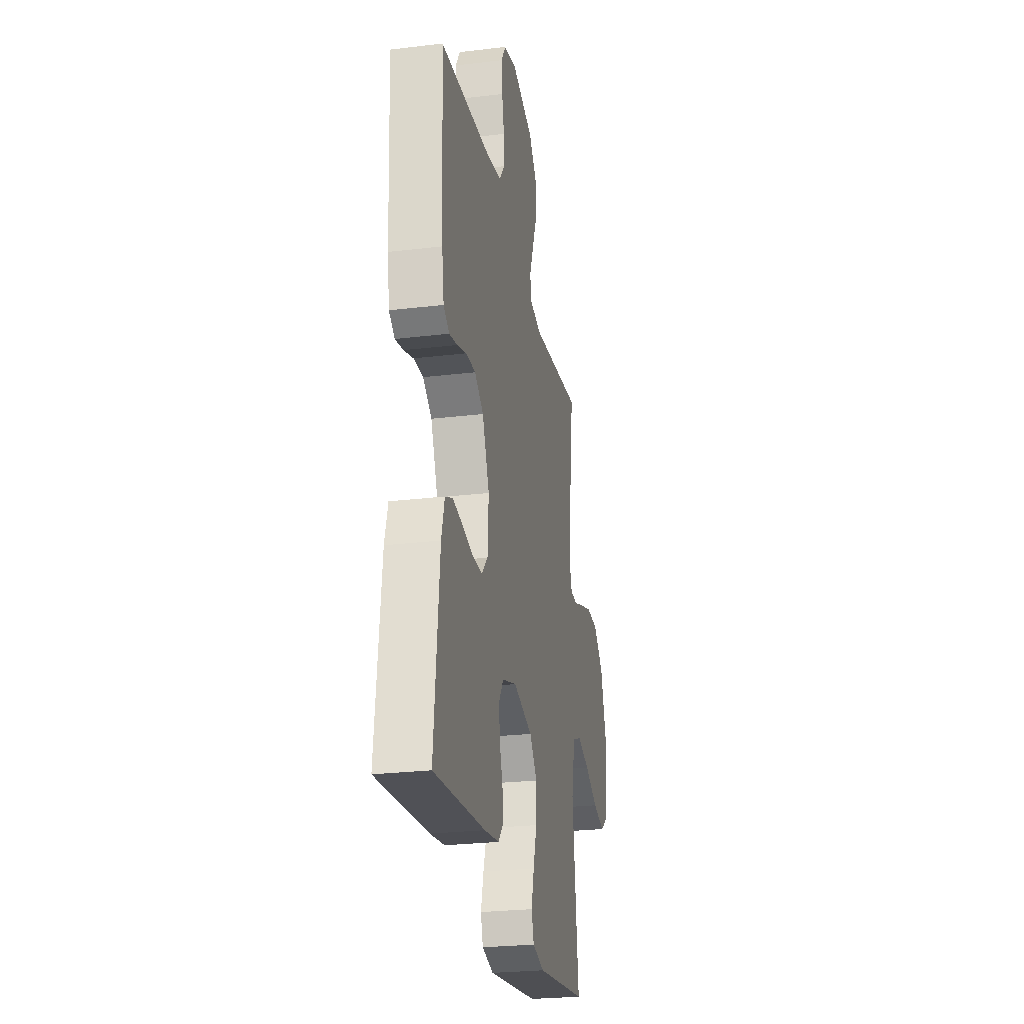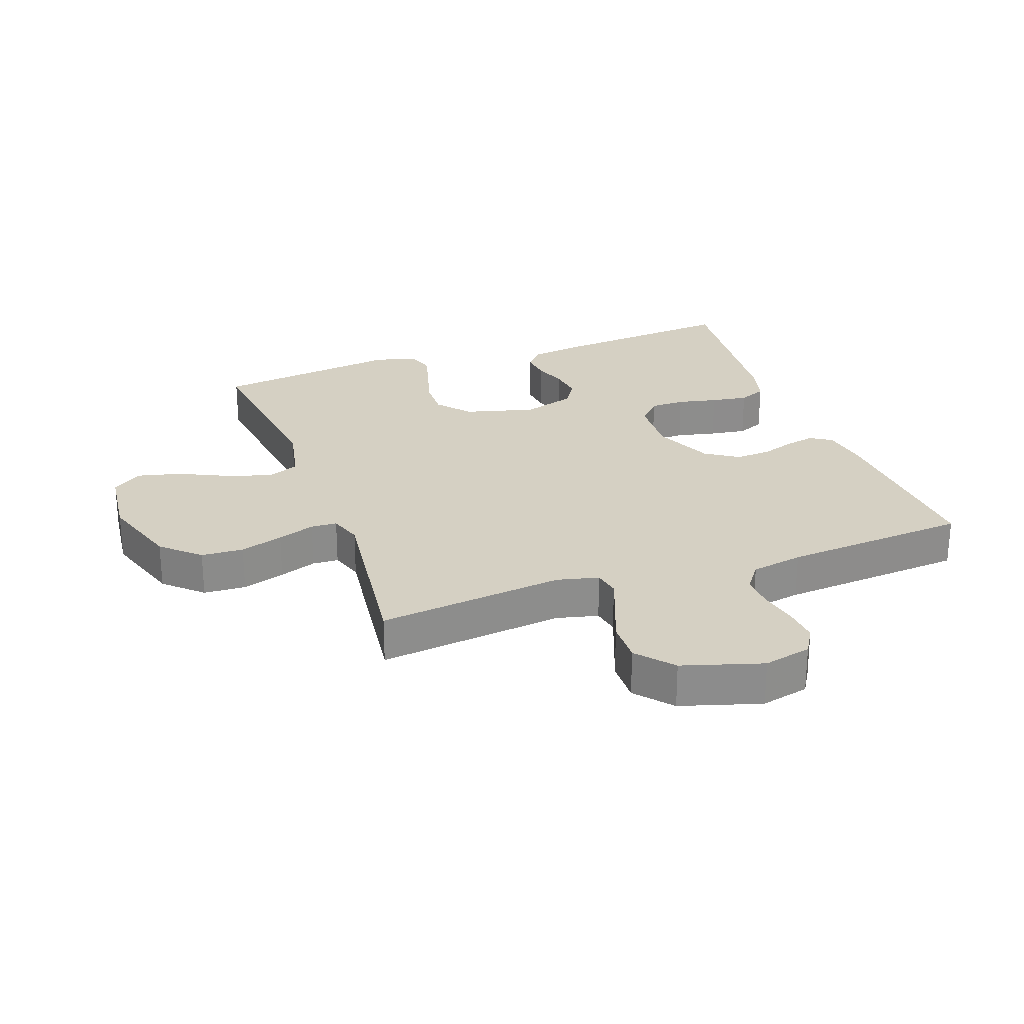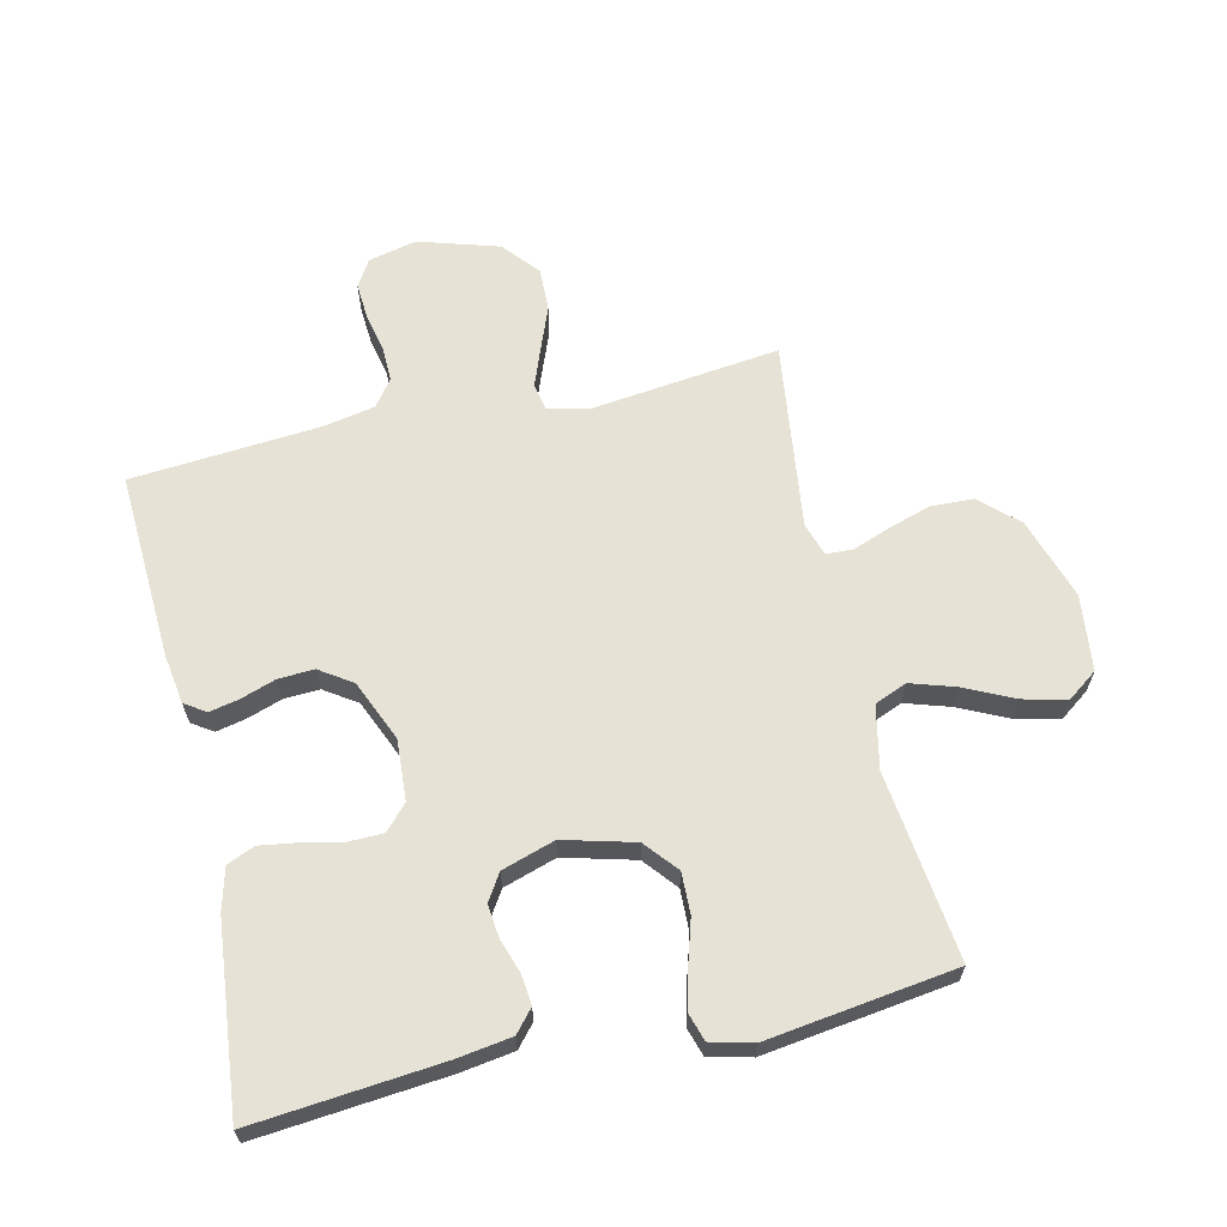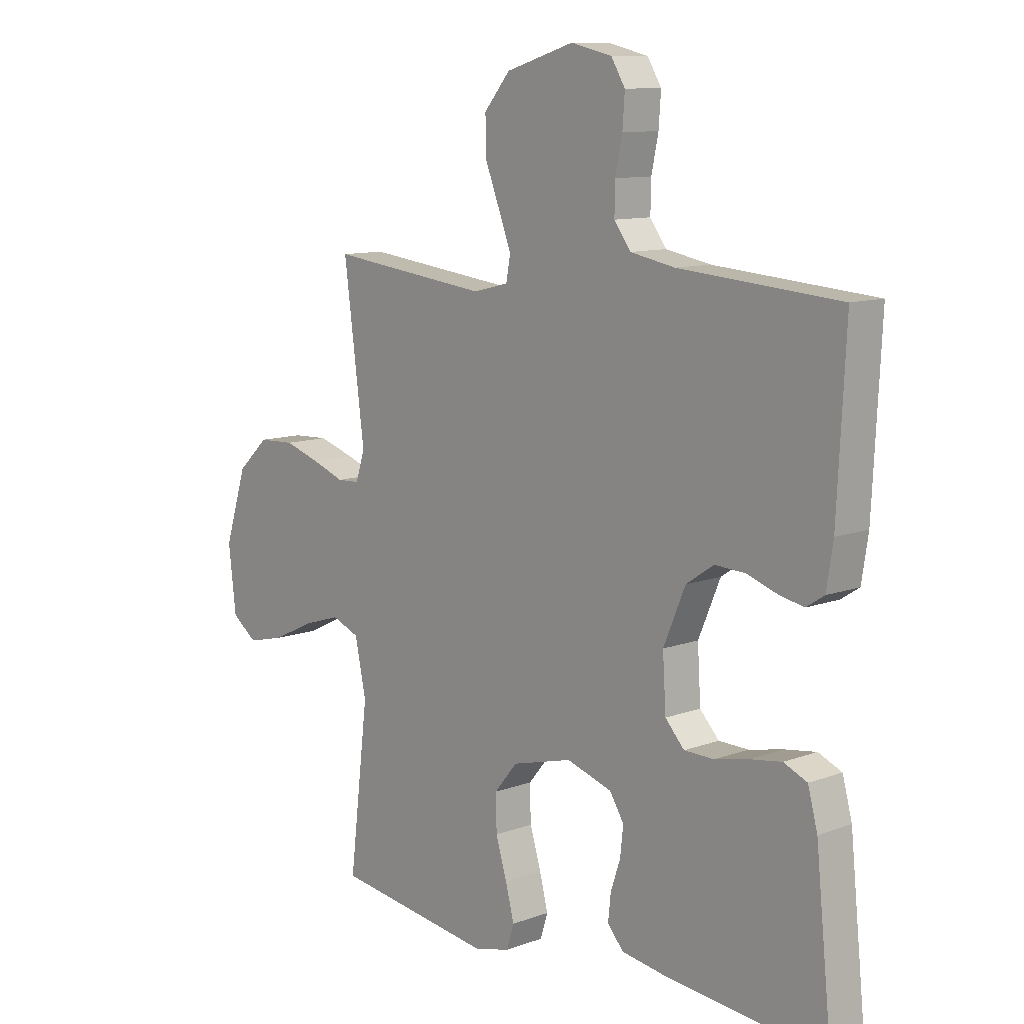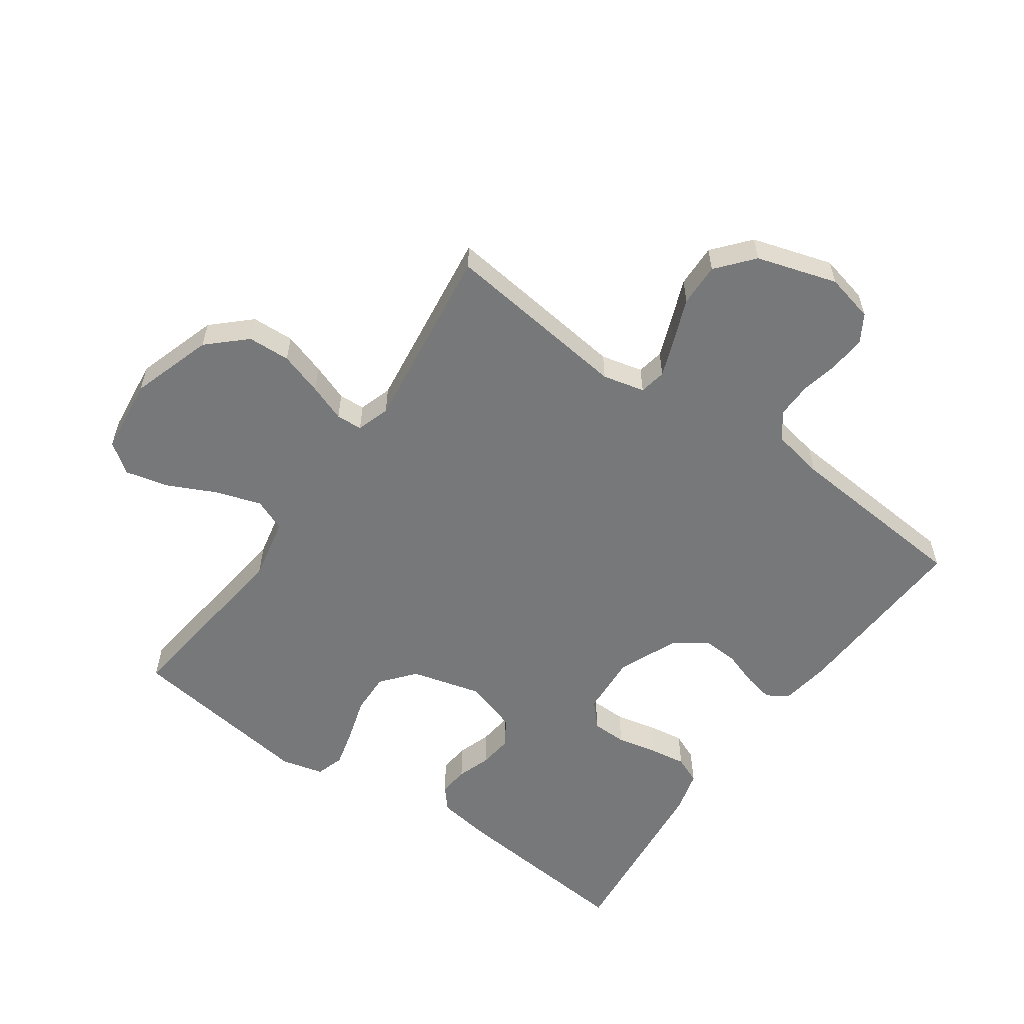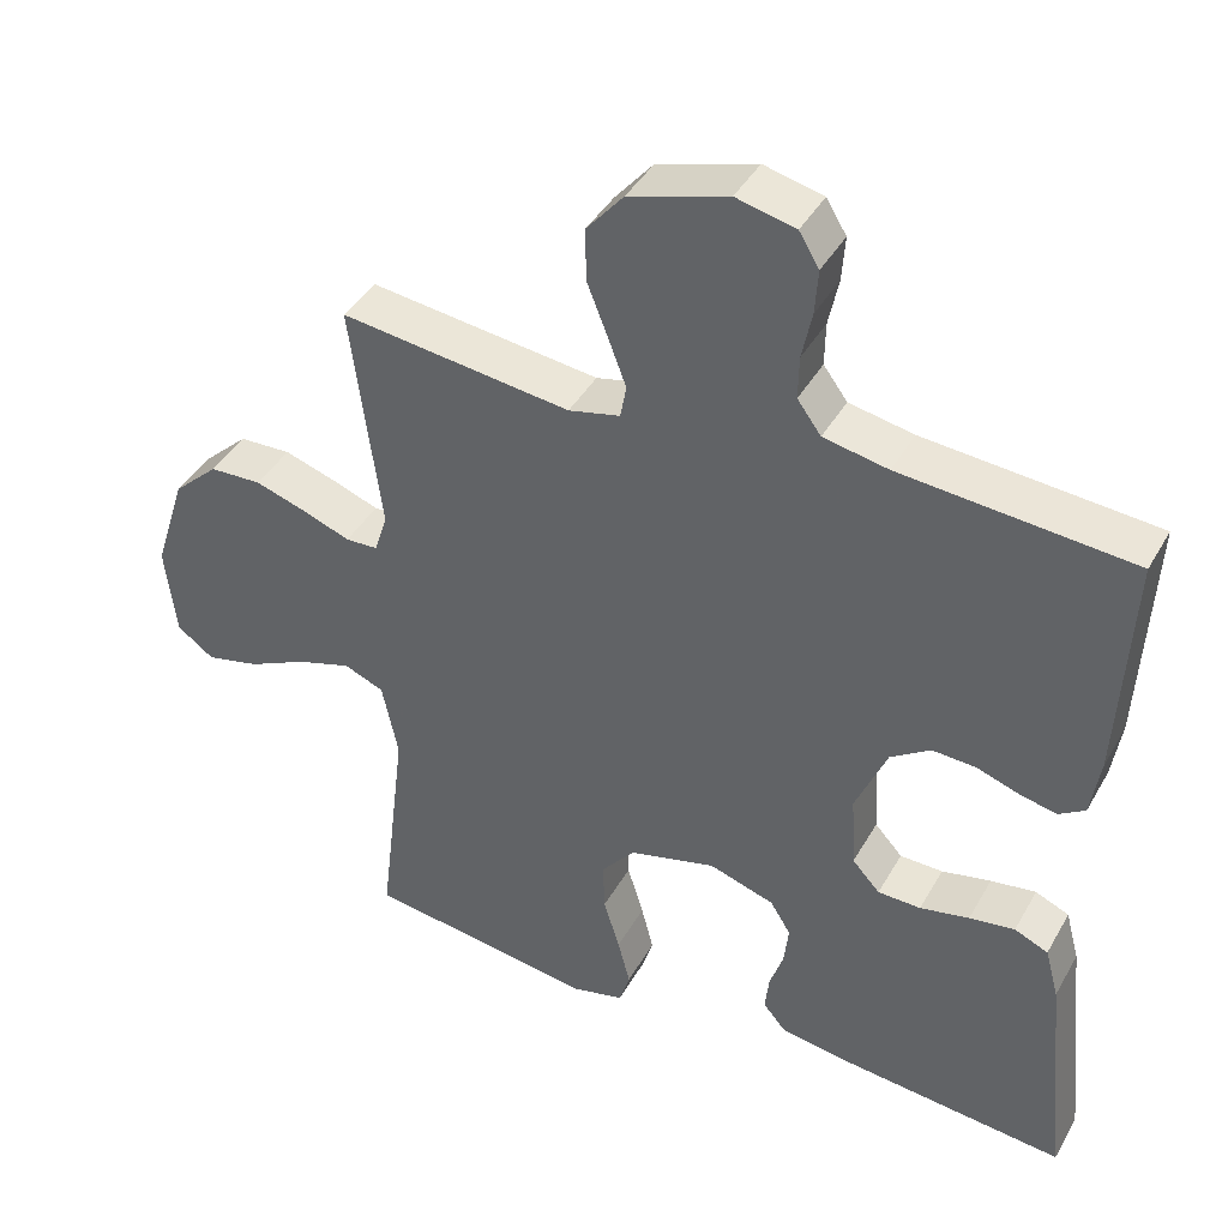
<metadata>
{"format":"obj","ext":"obj","renderer":"f3d","projection":"perspective","resolution":1024,"background":"white","views":[{"elev":-25.8,"azim":100.9,"up":"+Z"},{"elev":26.0,"azim":-19.8,"up":"+Y"},{"elev":64.0,"azim":167.0,"up":"+Y"},{"elev":10.6,"azim":47.4,"up":"+Z"},{"elev":-57.3,"azim":-35.2,"up":"+Y"},{"elev":41.6,"azim":27.4,"up":"+Z"}]}
</metadata>
<code>
v 0.5 0.07 -0.5
v 0.2 0.07 -0.472
v 0.113 0.07 -0.459
v 0.083 0.07 -0.424
v 0.088 0.07 -0.376
v 0.106 0.07 -0.322
v 0.112 0.07 -0.269
v 0.085 0.07 -0.226
v 0 0.07 -0.199
v -0.113 0.07 -0.229
v -0.157 0.07 -0.282
v -0.155 0.07 -0.348
v -0.134 0.07 -0.417
v -0.118 0.07 -0.479
v -0.132 0.07 -0.524
v -0.2 0.07 -0.541
v -0.5 0.07 -0.5
v -0.464 0.07 -0.2
v -0.485 0.07 -0.1
v -0.537 0.07 -0.079
v -0.609 0.07 -0.102
v -0.686 0.07 -0.139
v -0.756 0.07 -0.156
v -0.804 0.07 -0.121
v -0.818 0.07 0
v -0.776 0.07 0.131
v -0.717 0.07 0.186
v -0.649 0.07 0.189
v -0.58 0.07 0.167
v -0.52 0.07 0.145
v -0.478 0.07 0.147
v -0.461 0.07 0.2
v -0.5 0.07 0.5
v -0.2 0.07 0.464
v -0.133 0.07 0.48
v -0.125 0.07 0.523
v -0.148 0.07 0.584
v -0.175 0.07 0.653
v -0.177 0.07 0.722
v -0.128 0.07 0.78
v 0 0.07 0.819
v 0.077 0.07 0.801
v 0.103 0.07 0.758
v 0.099 0.07 0.7
v 0.086 0.07 0.638
v 0.085 0.07 0.582
v 0.116 0.07 0.54
v 0.2 0.07 0.524
v 0.5 0.07 0.5
v 0.485 0.07 0.2
v 0.473 0.07 0.122
v 0.439 0.07 0.1
v 0.392 0.07 0.11
v 0.336 0.07 0.129
v 0.279 0.07 0.132
v 0.227 0.07 0.097
v 0.186 0.07 0
v 0.192 0.07 -0.097
v 0.228 0.07 -0.136
v 0.284 0.07 -0.137
v 0.348 0.07 -0.123
v 0.407 0.07 -0.114
v 0.451 0.07 -0.133
v 0.469 0.07 -0.2
v 0.5 0 -0.5
v 0.2 0 -0.472
v 0.113 0 -0.459
v 0.083 0 -0.424
v 0.088 0 -0.376
v 0.106 0 -0.322
v 0.112 0 -0.269
v 0.085 0 -0.226
v 0 0 -0.199
v -0.113 0 -0.229
v -0.157 0 -0.282
v -0.155 0 -0.348
v -0.134 0 -0.417
v -0.118 0 -0.479
v -0.132 0 -0.524
v -0.2 0 -0.541
v -0.5 0 -0.5
v -0.464 0 -0.2
v -0.485 0 -0.1
v -0.537 0 -0.079
v -0.609 0 -0.102
v -0.686 0 -0.139
v -0.756 0 -0.156
v -0.804 0 -0.121
v -0.818 0 0
v -0.776 0 0.131
v -0.717 0 0.186
v -0.649 0 0.189
v -0.58 0 0.167
v -0.52 0 0.145
v -0.478 0 0.147
v -0.461 0 0.2
v -0.5 0 0.5
v -0.2 0 0.464
v -0.133 0 0.48
v -0.125 0 0.523
v -0.148 0 0.584
v -0.175 0 0.653
v -0.177 0 0.722
v -0.128 0 0.78
v 0 0 0.819
v 0.077 0 0.801
v 0.103 0 0.758
v 0.099 0 0.7
v 0.086 0 0.638
v 0.085 0 0.582
v 0.116 0 0.54
v 0.2 0 0.524
v 0.5 0 0.5
v 0.485 0 0.2
v 0.473 0 0.122
v 0.439 0 0.1
v 0.392 0 0.11
v 0.336 0 0.129
v 0.279 0 0.132
v 0.227 0 0.097
v 0.186 0 0
v 0.192 0 -0.097
v 0.228 0 -0.136
v 0.284 0 -0.137
v 0.348 0 -0.123
v 0.407 0 -0.114
v 0.451 0 -0.133
v 0.469 0 -0.2
f 60 61 62 63
f 60 63 64 1
f 51 52 53 54
f 51 54 55
f 48 49 50 51
f 47 48 51 55
f 46 47 55 56
f 42 43 44 45
f 42 45 46
f 41 42 46
f 37 38 39 40
f 36 37 40 41
f 35 36 41 46
f 32 33 34
f 31 32 34 35
f 27 28 29 30
f 25 26 27 30
f 25 30 31
f 24 25 31
f 21 22 23 24
f 20 21 24 31
f 19 20 31 35
f 15 16 17 18
f 12 13 14 15
f 12 15 18 19
f 3 4 5 6
f 3 6 7
f 2 3 7
f 59 60 1 2
f 58 59 2 7
f 57 58 7 8
f 56 57 8 9
f 46 56 9 10
f 35 46 10 11
f 19 35 11
f 11 12 19
f 127 126 125 124
f 65 128 127 124
f 118 117 116 115
f 119 118 115
f 115 114 113 112
f 119 115 112 111
f 120 119 111 110
f 109 108 107 106
f 110 109 106
f 110 106 105
f 104 103 102 101
f 105 104 101 100
f 110 105 100 99
f 98 97 96
f 99 98 96 95
f 94 93 92 91
f 94 91 90 89
f 95 94 89
f 95 89 88
f 88 87 86 85
f 95 88 85 84
f 99 95 84 83
f 82 81 80 79
f 79 78 77 76
f 83 82 79 76
f 70 69 68 67
f 71 70 67
f 71 67 66
f 66 65 124 123
f 71 66 123 122
f 72 71 122 121
f 73 72 121 120
f 74 73 120 110
f 75 74 110 99
f 75 99 83
f 83 76 75
f 1 65 66 2
f 2 66 67 3
f 3 67 68 4
f 4 68 69 5
f 5 69 70 6
f 6 70 71 7
f 7 71 72 8
f 8 72 73 9
f 9 73 74 10
f 10 74 75 11
f 11 75 76 12
f 12 76 77 13
f 13 77 78 14
f 14 78 79 15
f 15 79 80 16
f 16 80 81 17
f 17 81 82 18
f 18 82 83 19
f 19 83 84 20
f 20 84 85 21
f 21 85 86 22
f 22 86 87 23
f 23 87 88 24
f 24 88 89 25
f 25 89 90 26
f 26 90 91 27
f 27 91 92 28
f 28 92 93 29
f 29 93 94 30
f 30 94 95 31
f 31 95 96 32
f 32 96 97 33
f 33 97 98 34
f 34 98 99 35
f 35 99 100 36
f 36 100 101 37
f 37 101 102 38
f 38 102 103 39
f 39 103 104 40
f 40 104 105 41
f 41 105 106 42
f 42 106 107 43
f 43 107 108 44
f 44 108 109 45
f 45 109 110 46
f 46 110 111 47
f 47 111 112 48
f 48 112 113 49
f 49 113 114 50
f 50 114 115 51
f 51 115 116 52
f 52 116 117 53
f 53 117 118 54
f 54 118 119 55
f 55 119 120 56
f 56 120 121 57
f 57 121 122 58
f 58 122 123 59
f 59 123 124 60
f 60 124 125 61
f 61 125 126 62
f 62 126 127 63
f 63 127 128 64
f 64 128 65 1

</code>
